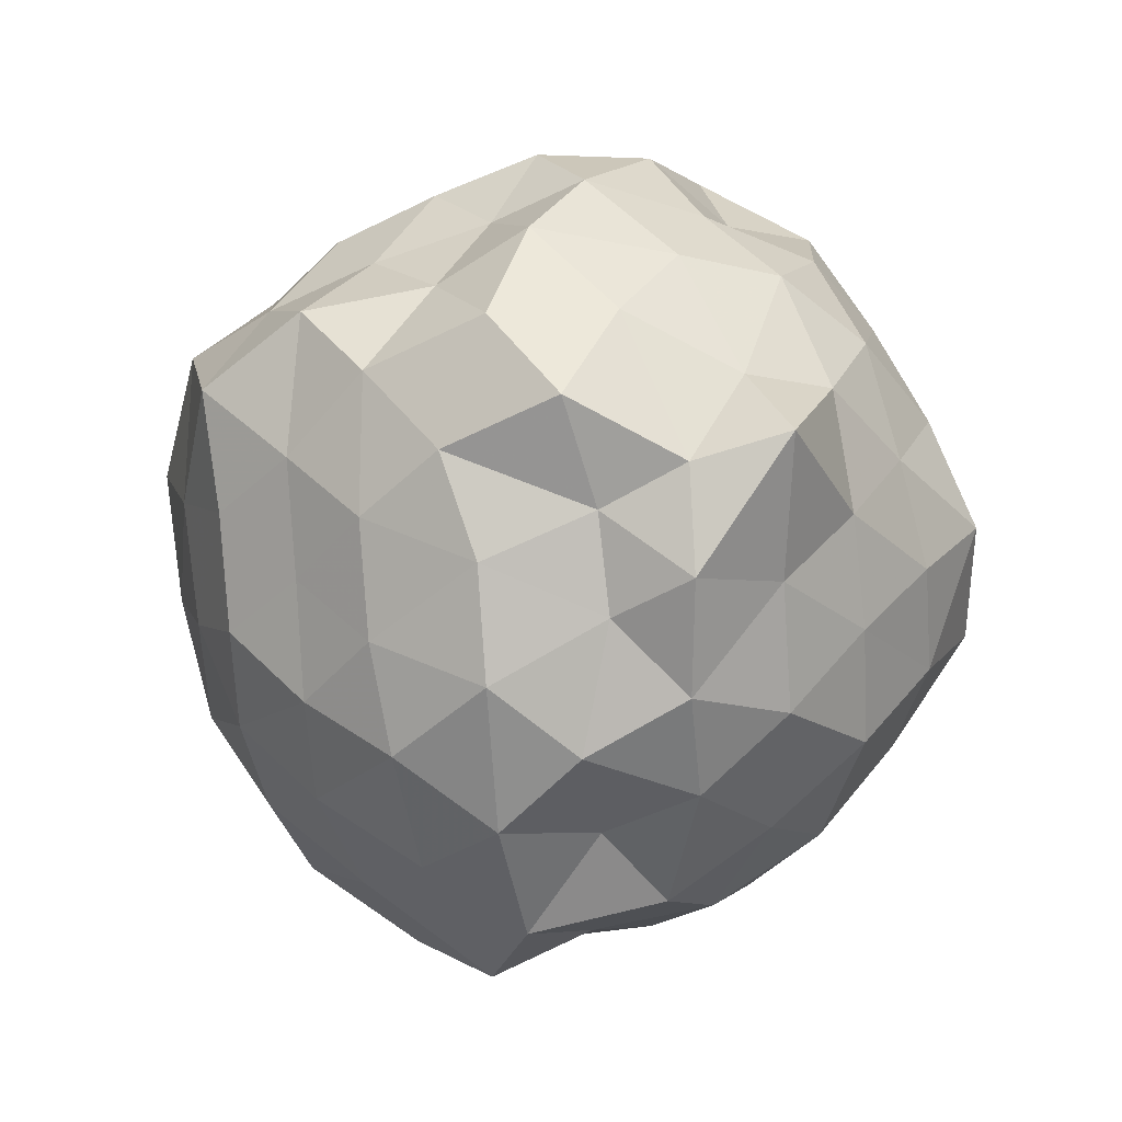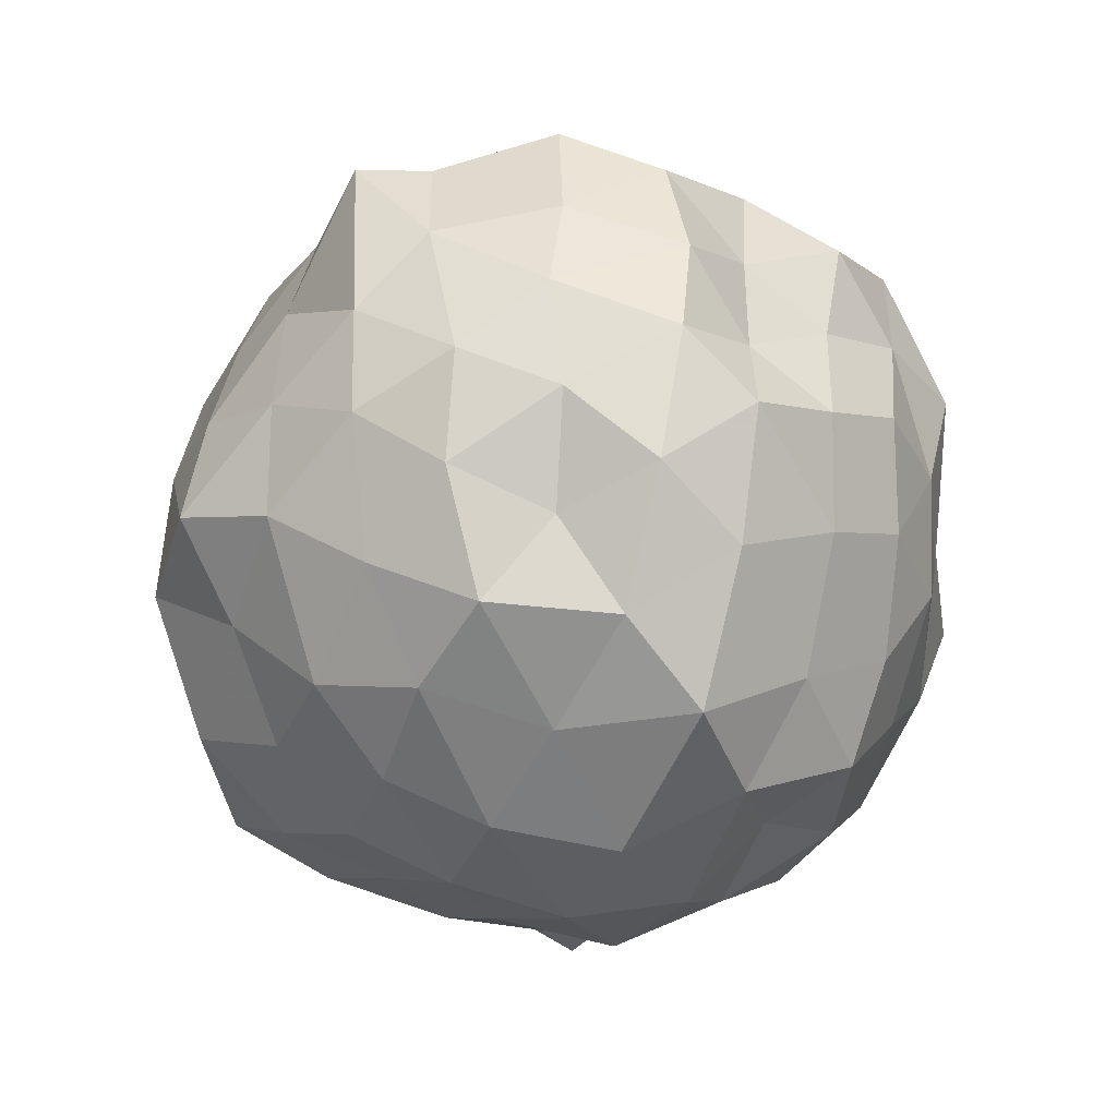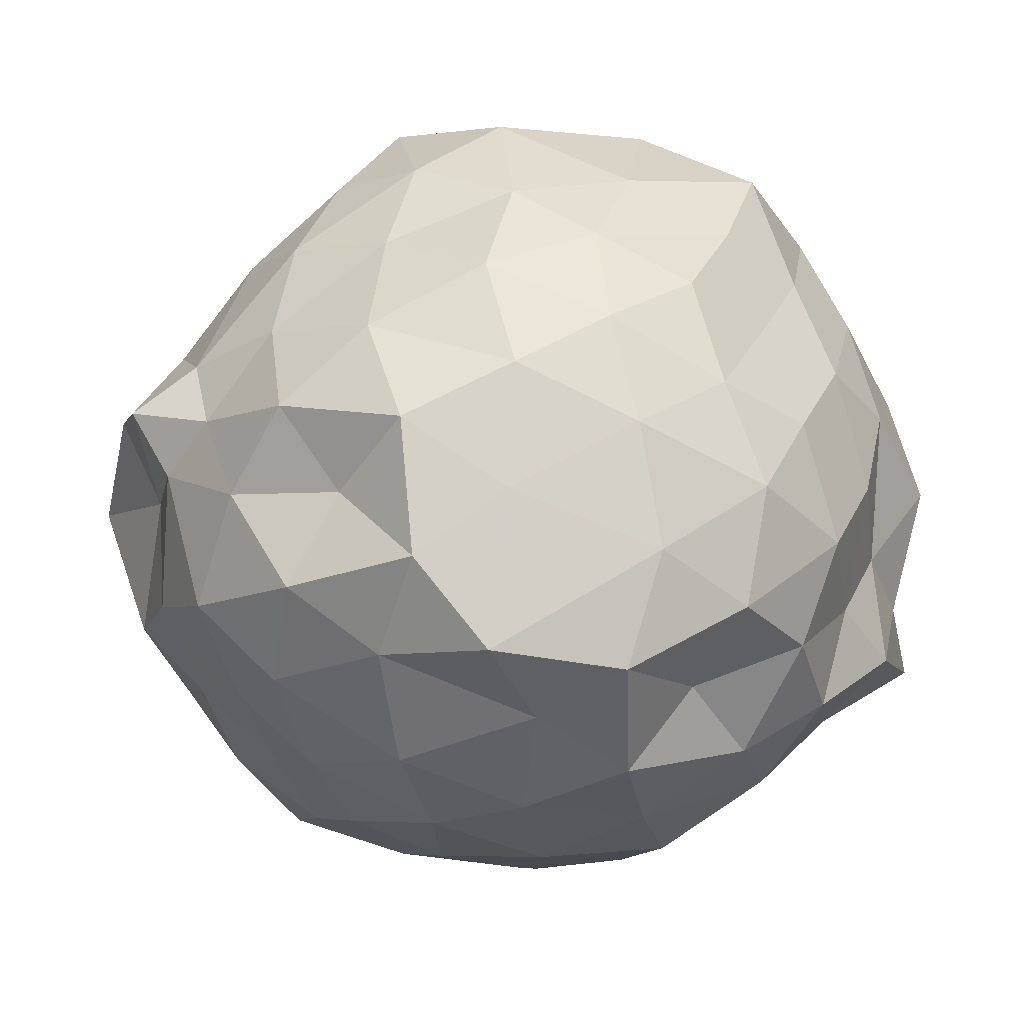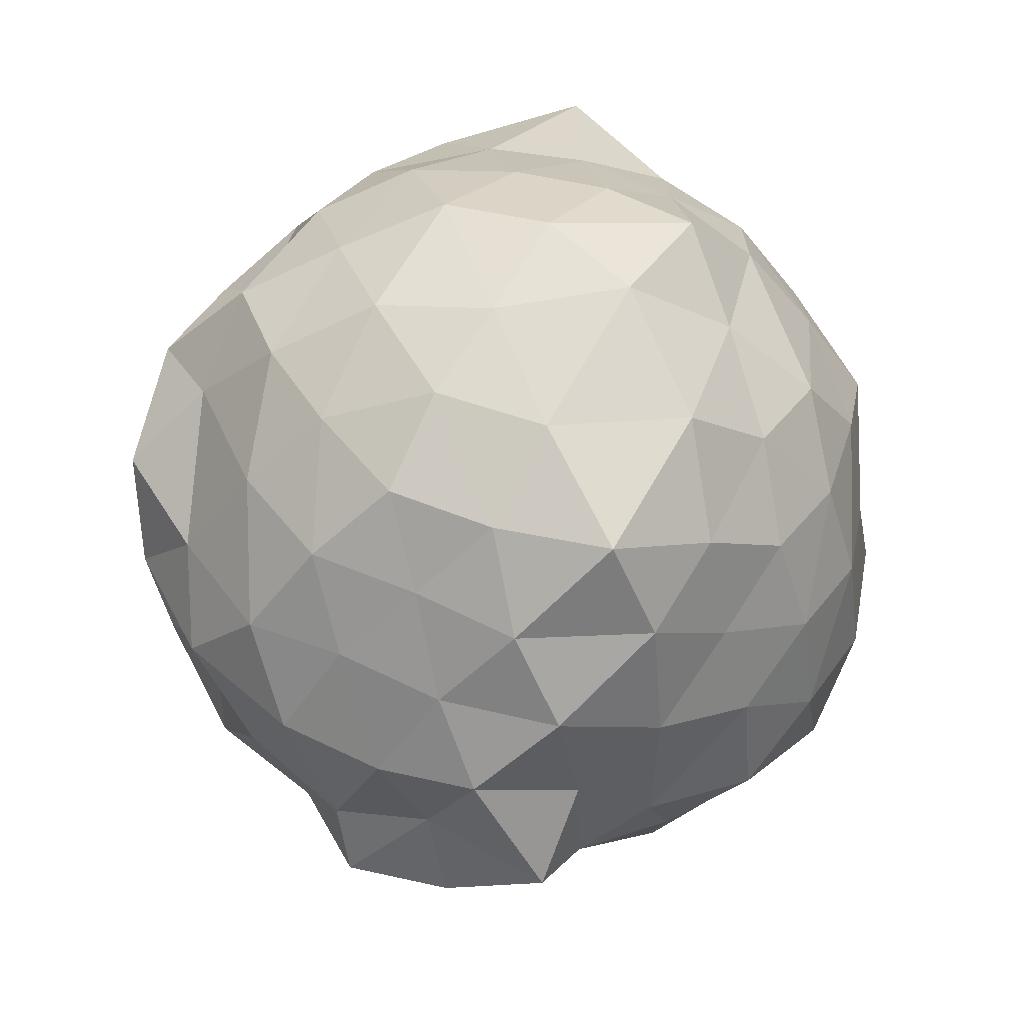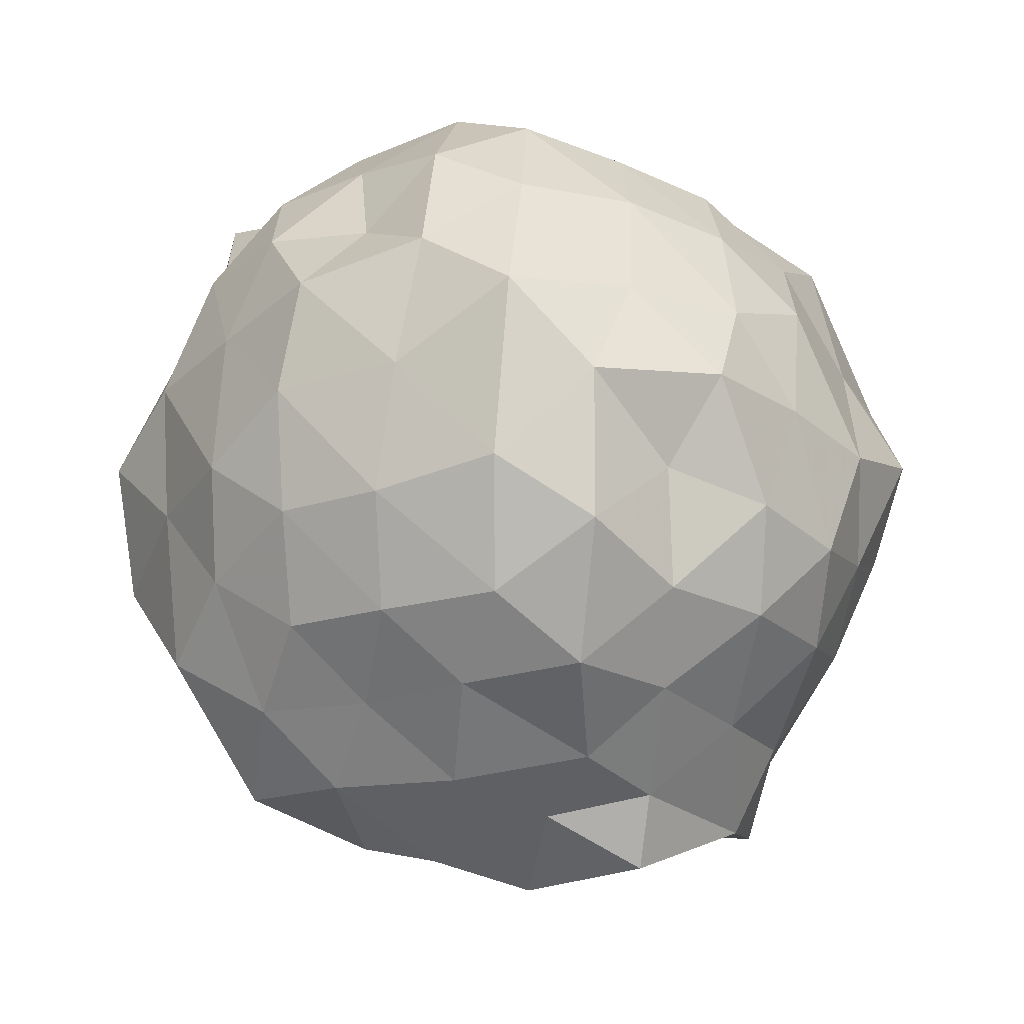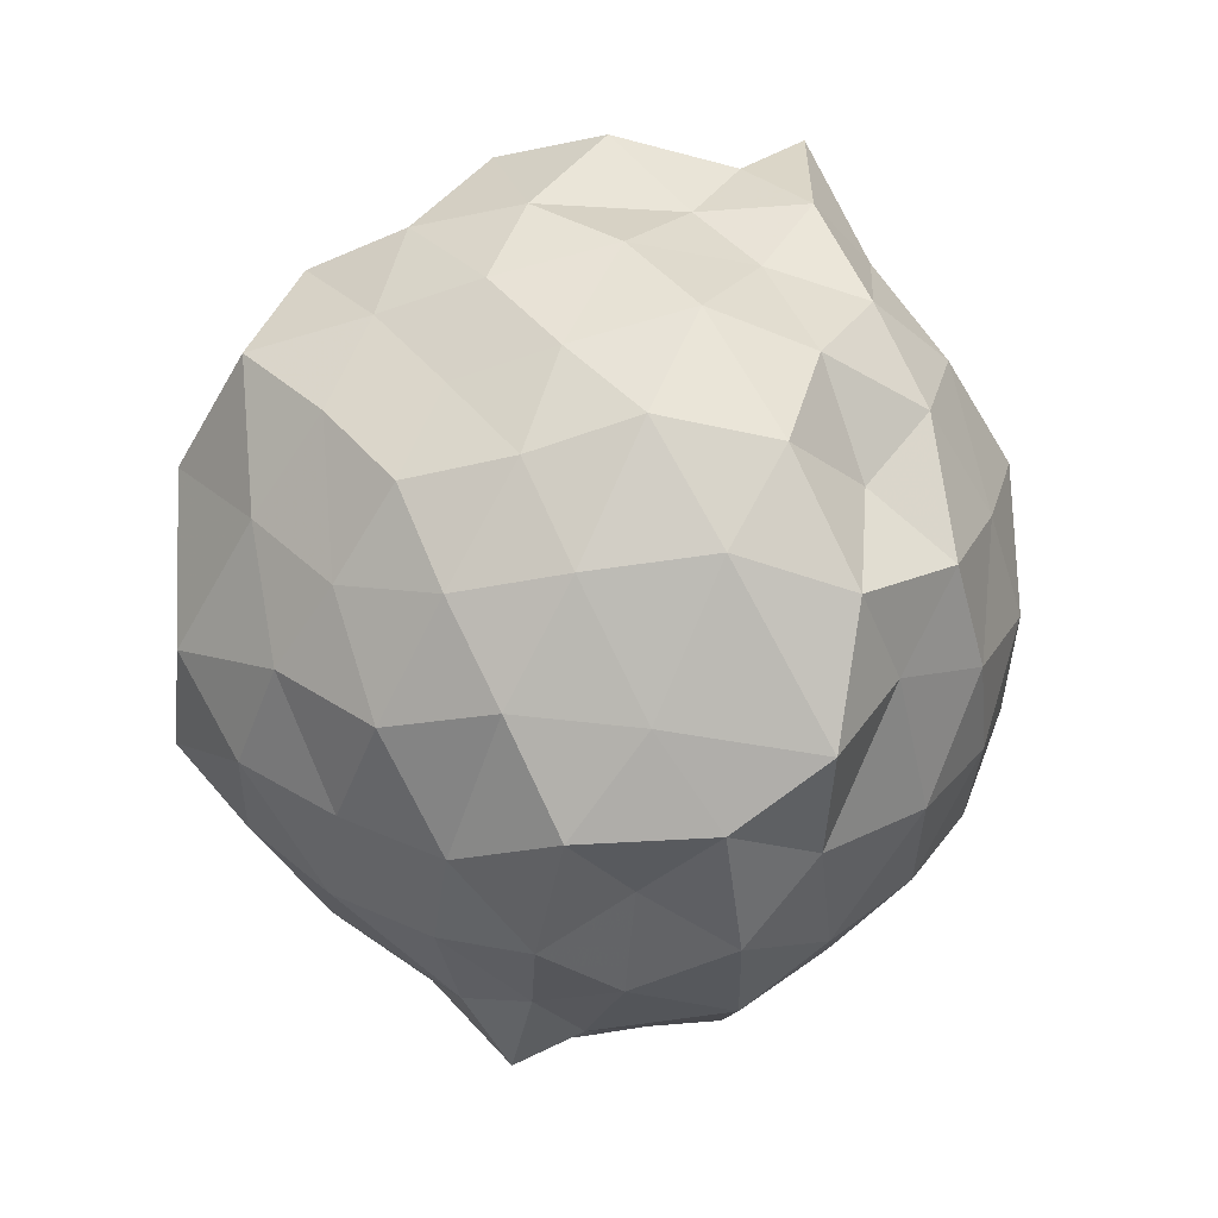
<metadata>
{"format":"obj","ext":"obj","renderer":"f3d","projection":"perspective","resolution":1024,"background":"white","views":[{"elev":71.0,"azim":12.3,"up":"+Z"},{"elev":22.3,"azim":162.8,"up":"+Z"},{"elev":-75.9,"azim":-87.7,"up":"+Y"},{"elev":-32.3,"azim":74.3,"up":"+Z"},{"elev":61.1,"azim":163.9,"up":"+Y"},{"elev":15.0,"azim":-22.7,"up":"+Z"}]}
</metadata>
<code>
v 0.01216 -0.2854 1.828
v 1.813e-05 -0.2038 -0.4059
v 0.9073 -0.279 1.176
v 0.791 -0.06196 1.288
v 0.6558 0.1939 1.341
v 0.4942 0.4101 1.276
v 0.266 0.5125 1.165
v 0.04575 0.588 1.299
v -0.2187 0.5002 1.377
v -0.4508 0.3814 1.288
v -0.6704 0.2445 1.204
v -0.7723 -0.008304 1.291
v -0.8603 -0.2781 1.384
v -0.7603 -0.5408 1.296
v -0.6827 -0.7918 1.186
v -0.4586 -0.9385 1.252
v -0.2173 -1.046 1.342
v 0.05488 -1.154 1.281
v 0.2796 -1.071 1.147
v 0.4878 -0.9689 1.278
v 0.6515 -0.7493 1.34
v 0.7848 -0.4957 1.282
v 1.018 -0.08973 1.016
v 0.851 0.1344 1.086
v 0.6739 0.3691 1.04
v 0.4703 0.593 1.009
v 0.1636 0.7016 0.9835
v -0.1254 0.6609 1.099
v -0.4001 0.5383 1.051
v -0.6254 0.4034 0.9674
v -0.828 0.1371 0.9908
v -0.9678 -0.09416 1.098
v -0.9013 -0.4541 1.05
v -0.8054 -0.7239 0.9565
v -0.6385 -0.9579 0.9761
v -0.4048 -1.107 1.034
v -0.1167 -1.225 1.076
v 0.1536 -1.308 0.9805
v 0.4618 -1.159 0.9787
v 0.6662 -0.9417 1.02
v 0.845 -0.7039 1.077
v 0.9703 -0.4595 0.9735
v 0.9253 0.03564 0.7741
v 0.7902 0.3083 0.7231
v 0.5921 0.5064 0.776
v 0.311 0.6413 0.6915
v 0.006294 0.7883 0.7598
v -0.3 0.6455 0.7404
v -0.5643 0.4975 0.6842
v -0.7645 0.3087 0.7482
v -0.9015 0.03234 0.6913
v -1.035 -0.2844 0.723
v -0.9054 -0.61 0.7498
v -0.766 -0.8783 0.6779
v -0.5578 -1.079 0.7413
v -0.2807 -1.217 0.7146
v 0.07365 -1.367 0.6534
v 0.2941 -1.221 0.7595
v 0.571 -1.089 0.7191
v 0.7927 -0.8679 0.7569
v 0.9301 -0.5946 0.7028
v 1.06 -0.278 0.7392
v 0.851 0.1416 0.4955
v 0.6551 0.4013 0.5025
v 0.437 0.5437 0.4155
v 0.1551 0.665 0.3687
v -0.1308 0.7126 0.5038
v -0.4453 0.5966 0.466
v -0.6488 0.3676 0.4411
v -0.8272 0.1428 0.3857
v -0.9985 -0.09508 0.4451
v -0.951 -0.4601 0.5009
v -0.7984 -0.689 0.4269
v -0.6348 -0.939 0.3848
v -0.4513 -1.157 0.4645
v -0.1408 -1.287 0.4823
v 0.1239 -1.208 0.3848
v 0.4285 -1.109 0.4154
v 0.6511 -0.9659 0.4845
v 0.8365 -0.7188 0.4863
v 0.9287 -0.4587 0.3742
v 0.9947 -0.1048 0.4197
v 0.7017 0.2302 0.2784
v 0.4893 0.3753 0.188
v 0.2292 0.4833 0.1079
v -0.03556 0.6022 0.1717
v -0.2614 0.5098 0.3013
v -0.4823 0.4056 0.1883
v -0.6501 0.1961 0.1274
v -0.7749 -0.06269 0.1848
v -0.8863 -0.2934 0.2873
v -0.7636 -0.5121 0.1827
v -0.5933 -0.7353 0.131
v -0.4533 -0.9895 0.1617
v -0.2486 -1.064 0.3012
v -0.03923 -1.154 0.1677
v 0.2283 -1.046 0.1104
v 0.4889 -0.942 0.1845
v 0.6996 -0.7976 0.2673
v 0.7803 -0.5538 0.1534
v 0.8856 -0.2813 0.07529
v 0.8146 -0.003092 0.1823
v 0.7034 -0.2769 1.437
v 0.5971 -0.01232 1.517
v 0.4262 0.2532 1.493
v 0.2148 0.3987 1.428
v -0.07629 0.38 1.537
v -0.2812 0.271 1.433
v -0.5372 0.1257 1.393
v -0.6531 -0.09211 1.53
v -0.6057 -0.4343 1.477
v -0.5301 -0.6856 1.366
v -0.318 -0.8222 1.455
v -0.0265 -0.8924 1.531
v 0.2123 -0.9819 1.43
v 0.4255 -0.8103 1.498
v 0.5752 -0.5058 1.531
v 0.5312 -0.2428 1.789
v 0.3936 -0.08492 1.669
v 0.1851 0.1987 1.616
v -0.1646 0.1738 1.66
v -0.3565 0.02773 1.556
v -0.4585 -0.2485 1.637
v -0.3941 -0.5717 1.567
v -0.1004 -0.6445 1.638
v 0.2114 -0.6878 1.572
v 0.3822 -0.5944 1.69
v 0.316 -0.3481 1.743
v 0.08767 -0.01244 1.726
v -0.2001 -0.105 1.766
v -0.2382 -0.4236 1.701
v 0.1372 -0.476 1.668
v 0.5702 0.118 0.07824
v 0.3418 0.256 0.0007296
v 0.06787 0.3553 -0.06952
v -0.1964 0.4021 0.0392
v -0.4113 0.2463 -0.0197
v -0.5797 -0.01226 -0.02952
v -0.685 -0.2808 0.04449
v -0.4807 -0.5918 -0.08417
v -0.3725 -0.7617 -0.04635
v -0.2247 -0.9466 0.02392
v 0.0672 -0.9168 -0.08048
v 0.3343 -0.8302 -0.001559
v 0.5648 -0.6924 0.06876
v 0.6364 -0.458 -0.06376
v 0.6849 -0.1113 -0.02156
v 0.4037 -0.006334 -0.1277
v 0.07953 0.07054 -0.1908
v -0.1366 0.19 -0.118
v -0.3117 -0.04723 -0.1623
v -0.4484 -0.3012 -0.1554
v -0.3747 -0.636 -0.2514
v -0.2225 -0.7104 -0.162
v 0.1335 -0.6789 -0.2056
v 0.3963 -0.5866 -0.1283
v 0.4845 -0.3006 -0.2061
v 0.1895 -0.1614 -0.2236
v -0.06222 -0.08404 -0.269
v -0.2964 -0.3864 -0.3158
v -0.09691 -0.4903 -0.2177
v 0.257 -0.4571 -0.2926
f 3 23 4
f 4 23 24
f 4 24 5
f 5 24 25
f 5 25 6
f 6 25 26
f 6 26 7
f 7 26 27
f 7 27 8
f 8 27 28
f 8 28 9
f 9 28 29
f 9 29 10
f 10 29 30
f 10 30 11
f 11 30 31
f 11 31 12
f 12 31 32
f 12 32 13
f 13 32 33
f 13 33 14
f 14 33 34
f 14 34 15
f 15 34 35
f 15 35 16
f 16 35 36
f 16 36 17
f 17 36 37
f 17 37 18
f 18 37 38
f 18 38 19
f 19 38 39
f 19 39 20
f 20 39 40
f 20 40 21
f 21 40 41
f 21 41 22
f 22 41 42
f 22 42 3
f 3 42 23
f 23 43 24
f 24 43 44
f 24 44 25
f 25 44 45
f 25 45 26
f 26 45 46
f 26 46 27
f 27 46 47
f 27 47 28
f 28 47 48
f 28 48 29
f 29 48 49
f 29 49 30
f 30 49 50
f 30 50 31
f 31 50 51
f 31 51 32
f 32 51 52
f 32 52 33
f 33 52 53
f 33 53 34
f 34 53 54
f 34 54 35
f 35 54 55
f 35 55 36
f 36 55 56
f 36 56 37
f 37 56 57
f 37 57 38
f 38 57 58
f 38 58 39
f 39 58 59
f 39 59 40
f 40 59 60
f 40 60 41
f 41 60 61
f 41 61 42
f 42 61 62
f 42 62 23
f 23 62 43
f 43 63 44
f 44 63 64
f 44 64 45
f 45 64 65
f 45 65 46
f 46 65 66
f 46 66 47
f 47 66 67
f 47 67 48
f 48 67 68
f 48 68 49
f 49 68 69
f 49 69 50
f 50 69 70
f 50 70 51
f 51 70 71
f 51 71 52
f 52 71 72
f 52 72 53
f 53 72 73
f 53 73 54
f 54 73 74
f 54 74 55
f 55 74 75
f 55 75 56
f 56 75 76
f 56 76 57
f 57 76 77
f 57 77 58
f 58 77 78
f 58 78 59
f 59 78 79
f 59 79 60
f 60 79 80
f 60 80 61
f 61 80 81
f 61 81 62
f 62 81 82
f 62 82 43
f 43 82 63
f 63 83 64
f 64 83 84
f 64 84 65
f 65 84 85
f 65 85 66
f 66 85 86
f 66 86 67
f 67 86 87
f 67 87 68
f 68 87 88
f 68 88 69
f 69 88 89
f 69 89 70
f 70 89 90
f 70 90 71
f 71 90 91
f 71 91 72
f 72 91 92
f 72 92 73
f 73 92 93
f 73 93 74
f 74 93 94
f 74 94 75
f 75 94 95
f 75 95 76
f 76 95 96
f 76 96 77
f 77 96 97
f 77 97 78
f 78 97 98
f 78 98 79
f 79 98 99
f 79 99 80
f 80 99 100
f 80 100 81
f 81 100 101
f 81 101 82
f 82 101 102
f 82 102 63
f 63 102 83
f 103 104 118
f 104 119 118
f 104 105 119
f 105 120 119
f 105 106 120
f 106 107 120
f 107 121 120
f 107 108 121
f 108 122 121
f 108 109 122
f 109 110 122
f 110 123 122
f 110 111 123
f 111 124 123
f 111 112 124
f 112 113 124
f 113 125 124
f 113 114 125
f 114 126 125
f 114 115 126
f 115 116 126
f 116 127 126
f 116 117 127
f 117 118 127
f 117 103 118
f 118 119 128
f 119 129 128
f 119 120 129
f 120 121 129
f 121 130 129
f 121 122 130
f 122 123 130
f 123 131 130
f 123 124 131
f 124 125 131
f 125 132 131
f 125 126 132
f 126 127 132
f 127 128 132
f 127 118 128
f 133 148 134
f 134 148 149
f 134 149 135
f 135 149 150
f 135 150 136
f 136 150 137
f 137 150 151
f 137 151 138
f 138 151 152
f 138 152 139
f 139 152 140
f 140 152 153
f 140 153 141
f 141 153 154
f 141 154 142
f 142 154 143
f 143 154 155
f 143 155 144
f 144 155 156
f 144 156 145
f 145 156 146
f 146 156 157
f 146 157 147
f 147 157 148
f 147 148 133
f 148 158 149
f 149 158 159
f 149 159 150
f 150 159 151
f 151 159 160
f 151 160 152
f 152 160 153
f 153 160 161
f 153 161 154
f 154 161 155
f 155 161 162
f 155 162 156
f 156 162 157
f 157 162 158
f 157 158 148
f 3 4 103
f 103 4 104
f 4 5 104
f 104 5 105
f 5 6 105
f 105 6 106
f 6 7 106
f 7 8 106
f 106 8 107
f 8 9 107
f 107 9 108
f 9 10 108
f 108 10 109
f 10 11 109
f 11 12 109
f 109 12 110
f 12 13 110
f 110 13 111
f 13 14 111
f 111 14 112
f 14 15 112
f 15 16 112
f 112 16 113
f 16 17 113
f 113 17 114
f 17 18 114
f 114 18 115
f 18 19 115
f 19 20 115
f 115 20 116
f 20 21 116
f 116 21 117
f 21 22 117
f 117 22 103
f 22 3 103
f 83 133 84
f 84 133 134
f 84 134 85
f 85 134 135
f 85 135 86
f 86 135 136
f 86 136 87
f 87 136 88
f 88 136 137
f 88 137 89
f 89 137 138
f 89 138 90
f 90 138 139
f 90 139 91
f 91 139 92
f 92 139 140
f 92 140 93
f 93 140 141
f 93 141 94
f 94 141 142
f 94 142 95
f 95 142 96
f 96 142 143
f 96 143 97
f 97 143 144
f 97 144 98
f 98 144 145
f 98 145 99
f 99 145 100
f 100 145 146
f 100 146 101
f 101 146 147
f 101 147 102
f 102 147 133
f 102 133 83
f 128 129 1
f 129 130 1
f 130 131 1
f 131 132 1
f 132 128 1
f 159 158 2
f 160 159 2
f 161 160 2
f 162 161 2
f 158 162 2

</code>
